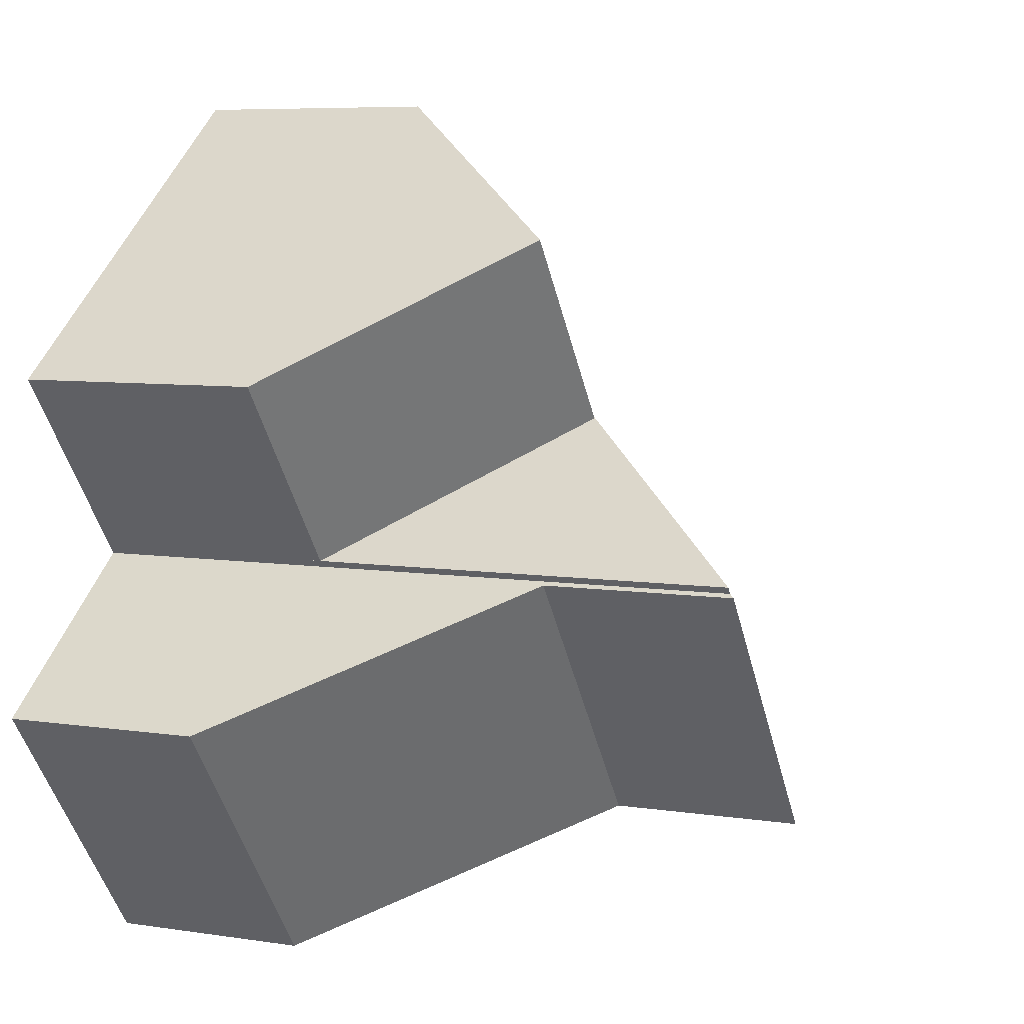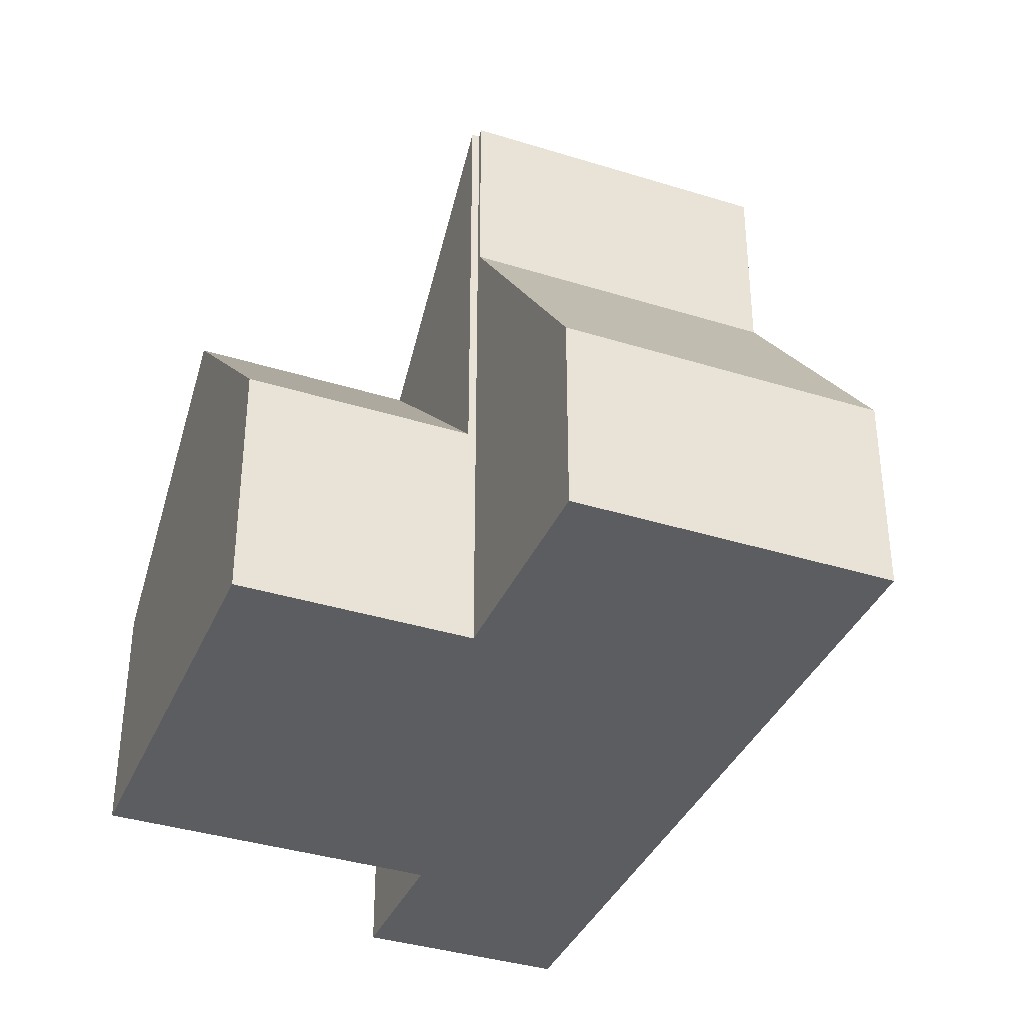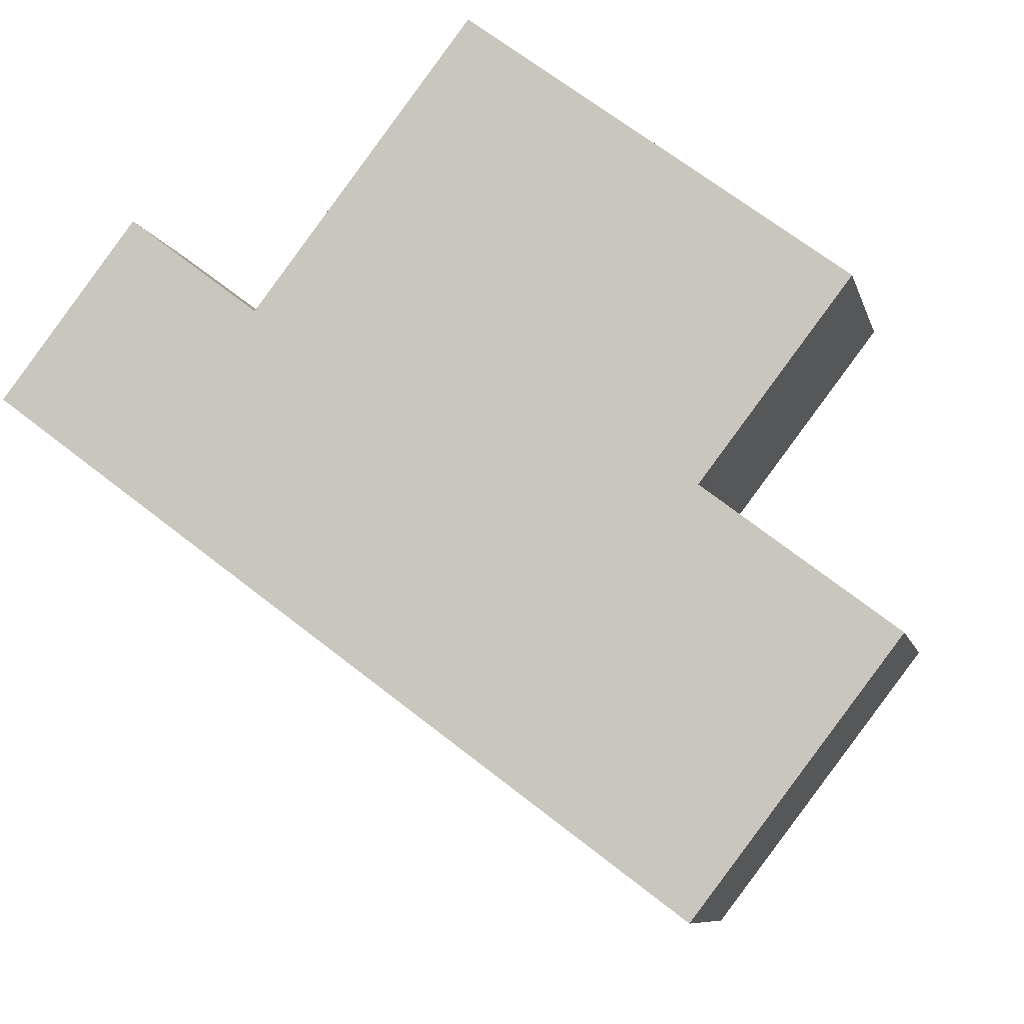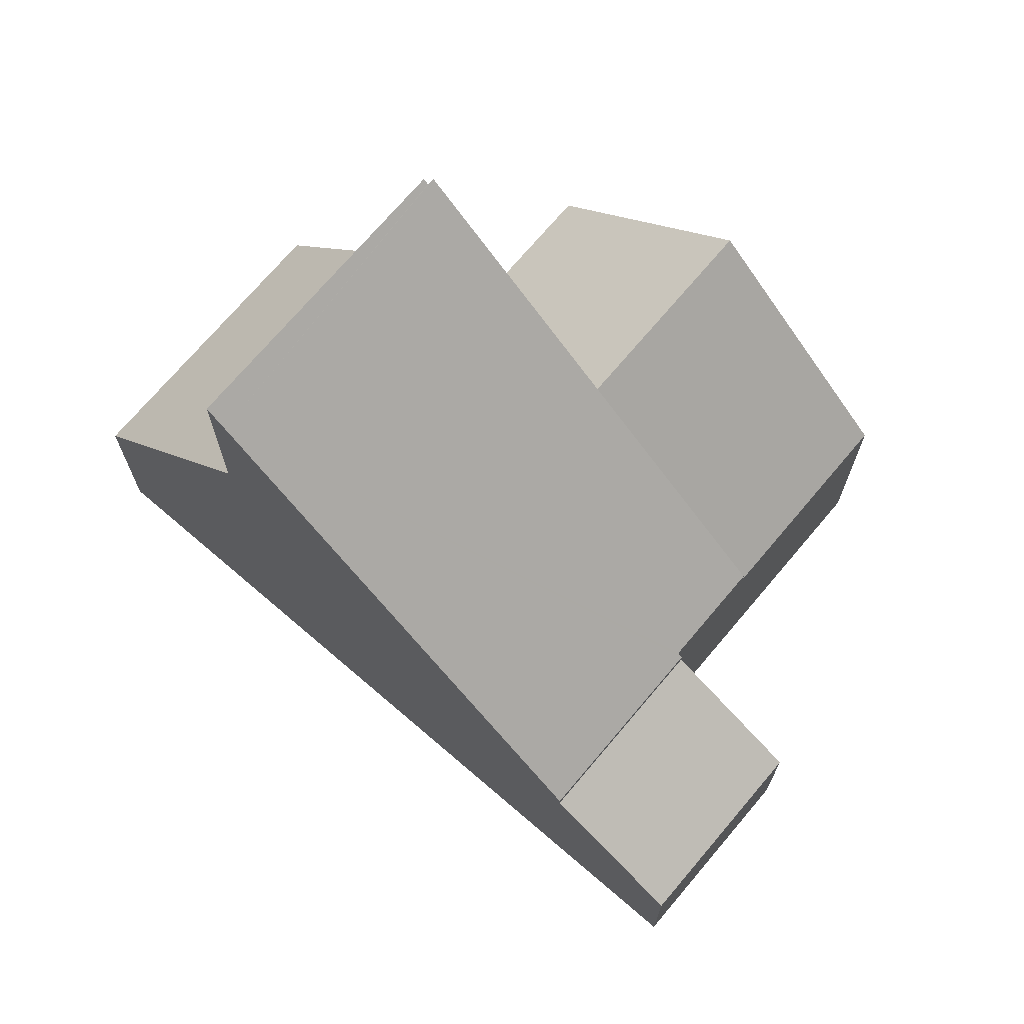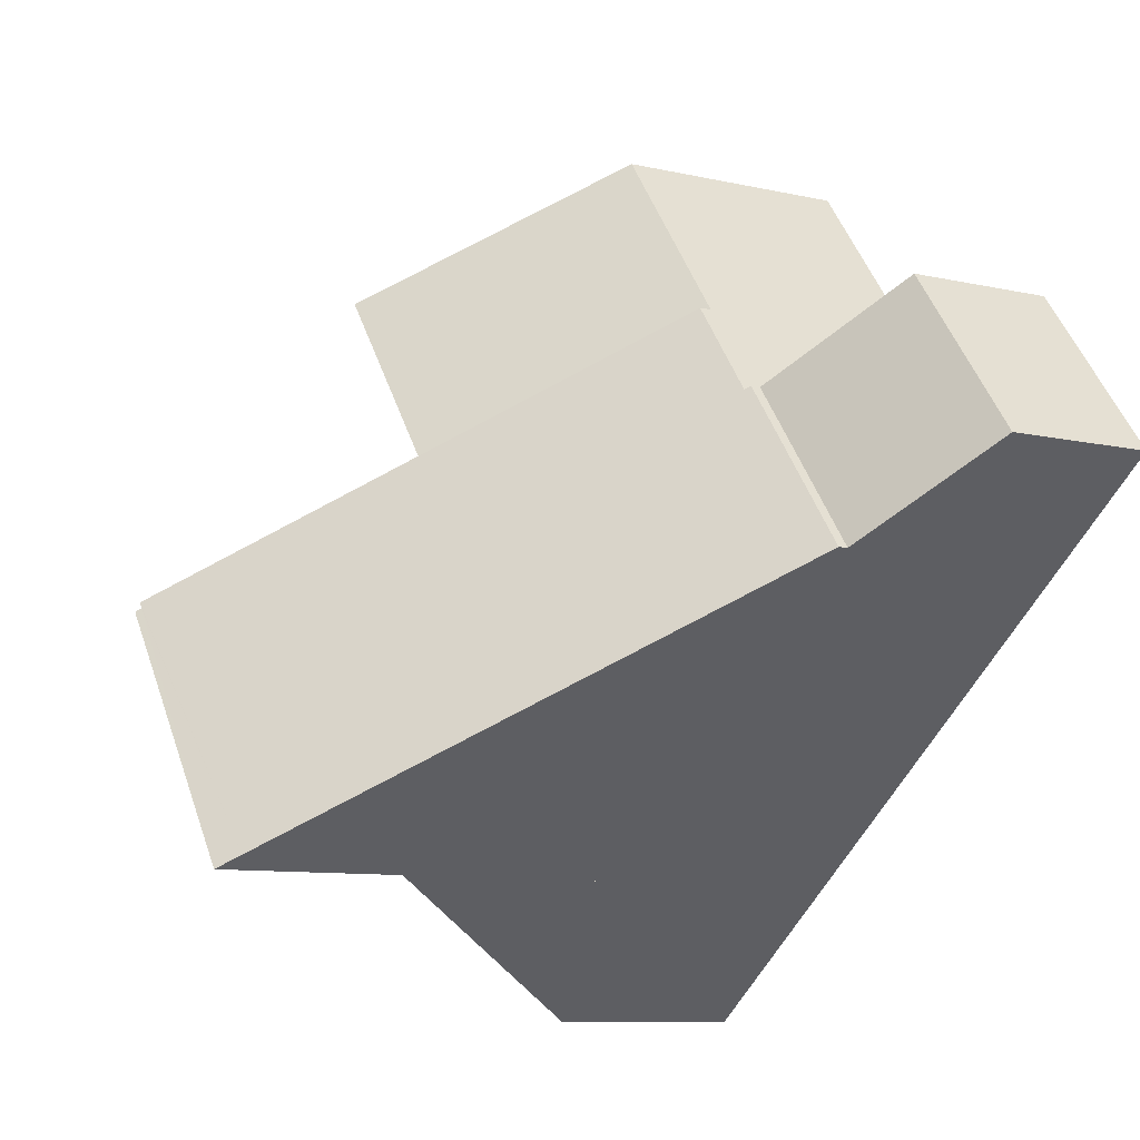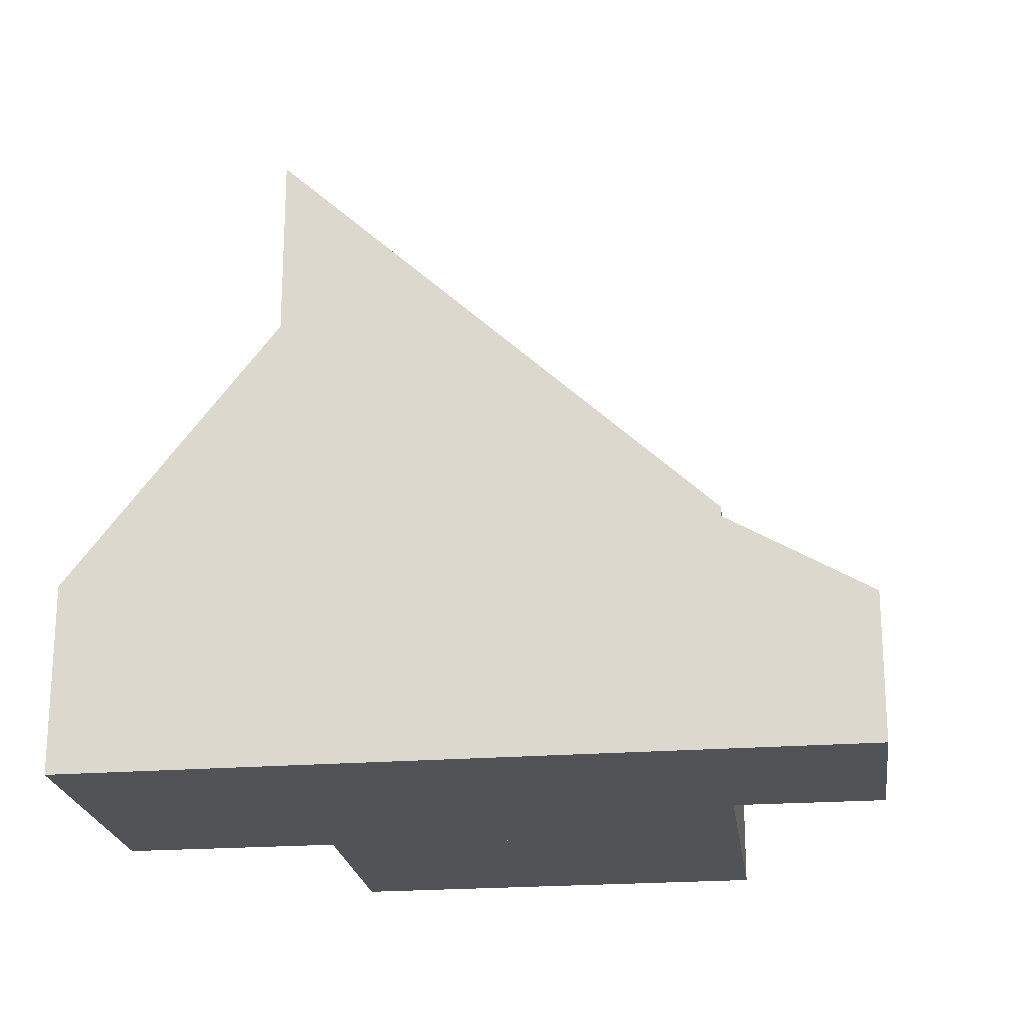
<metadata>
{"format":"obj","ext":"obj","renderer":"f3d","projection":"perspective","resolution":1024,"background":"white","views":[{"elev":7.0,"azim":114.2,"up":"+Z"},{"elev":-37.1,"azim":105.4,"up":"+Y"},{"elev":-8.4,"azim":12.7,"up":"+Z"},{"elev":71.6,"azim":-102.5,"up":"+Y"},{"elev":-9.2,"azim":-121.5,"up":"+Z"},{"elev":-21.7,"azim":-135.2,"up":"+Y"}]}
</metadata>
<code>
v  12.97 4.613 -1.909
v  12.19 8.727 4.054
v  15.58 4.616 1.51
v  9.575 8.727 0.637
v  8.79 4.614 6.6
v  6.178 4.613 3.183
v  8.79 -4.041e-16 6.6
v  6.178 -1.949e-16 3.183
v  12.19 -2.482e-16 4.054
v  15.58 -9.246e-17 1.51
v  12.97 1.169e-16 -1.909
v  9.575 -3.9e-17 0.637
v  4.751 4.752 1.481
v  8.942 12.37 -6.701
v  2.3 4.751 -1.725
v  4.83 4.844 1.42
v  6.178 4.845 3.183
v  9.575 8.744 0.637
v  12.97 12.64 -1.909
v  12.88 12.64 -2.03
v  9.259 12.74 -6.939
v  12.96 12.74 -2.091
v  12.96 1.28e-16 -2.091
v  12.88 1.243e-16 -2.03
v  4.83 -8.695e-17 1.42
v  4.751 -9.069e-17 1.481
v  9.259 4.249e-16 -6.939
v  2.3 1.056e-16 -1.725
v  8.942 4.103e-16 -6.701
v  2.46 2.918 3.23
v  2.066 4.396 -1.549
v  0 2.922 1.789e-16
v  2.3 4.563 -1.725
v  4.751 4.563 1.481
v  2.46 -1.978e-16 3.23
v  0 0 0
v  2.066 9.485e-17 -1.549
v  12.65 3.788 -9.48
v  12.96 9.139 -2.091
v  16.33 3.788 -4.66
v  9.259 9.139 -6.939
v  16.33 2.853e-16 -4.66
v  12.65 5.805e-16 -9.48
g defaultobject
f 1 2 3
f 2 1 4
f 4 5 2
f 5 4 6
f 6 7 5
f 7 6 8
f 5 3 2
f 3 5 7
f 3 7 9
f 3 9 10
f 10 1 3
f 1 10 11
f 1 6 4
f 6 1 8
f 8 1 12
f 12 1 11
f 9 11 10
f 11 9 7
f 11 7 12
f 12 7 8
f 13 14 15
f 14 13 16
f 14 16 17
f 14 17 18
f 14 18 19
f 14 19 20
f 14 20 21
f 22 21 20
f 18 11 19
f 11 18 17
f 11 17 8
f 11 8 12
f 20 23 22
f 23 20 24
f 13 25 16
f 25 13 26
f 11 20 19
f 20 11 24
f 22 27 21
f 27 22 23
f 27 14 21
f 14 27 15
f 15 27 28
f 28 27 29
f 15 26 13
f 26 15 28
f 16 8 17
f 8 16 25
f 8 25 12
f 23 29 27
f 29 23 24
f 29 24 11
f 29 11 12
f 29 12 28
f 28 12 25
f 28 25 26
f 30 31 32
f 31 30 33
f 33 30 34
f 30 26 34
f 26 30 35
f 26 33 34
f 33 26 28
f 28 31 33
f 31 28 32
f 32 28 36
f 36 28 37
f 36 30 32
f 30 36 35
f 36 26 35
f 26 36 37
f 26 37 28
f 38 39 40
f 39 38 41
f 27 39 41
f 39 27 23
f 23 40 39
f 40 23 42
f 42 38 40
f 38 42 43
f 38 27 41
f 27 38 43
f 43 23 27
f 23 43 42

</code>
